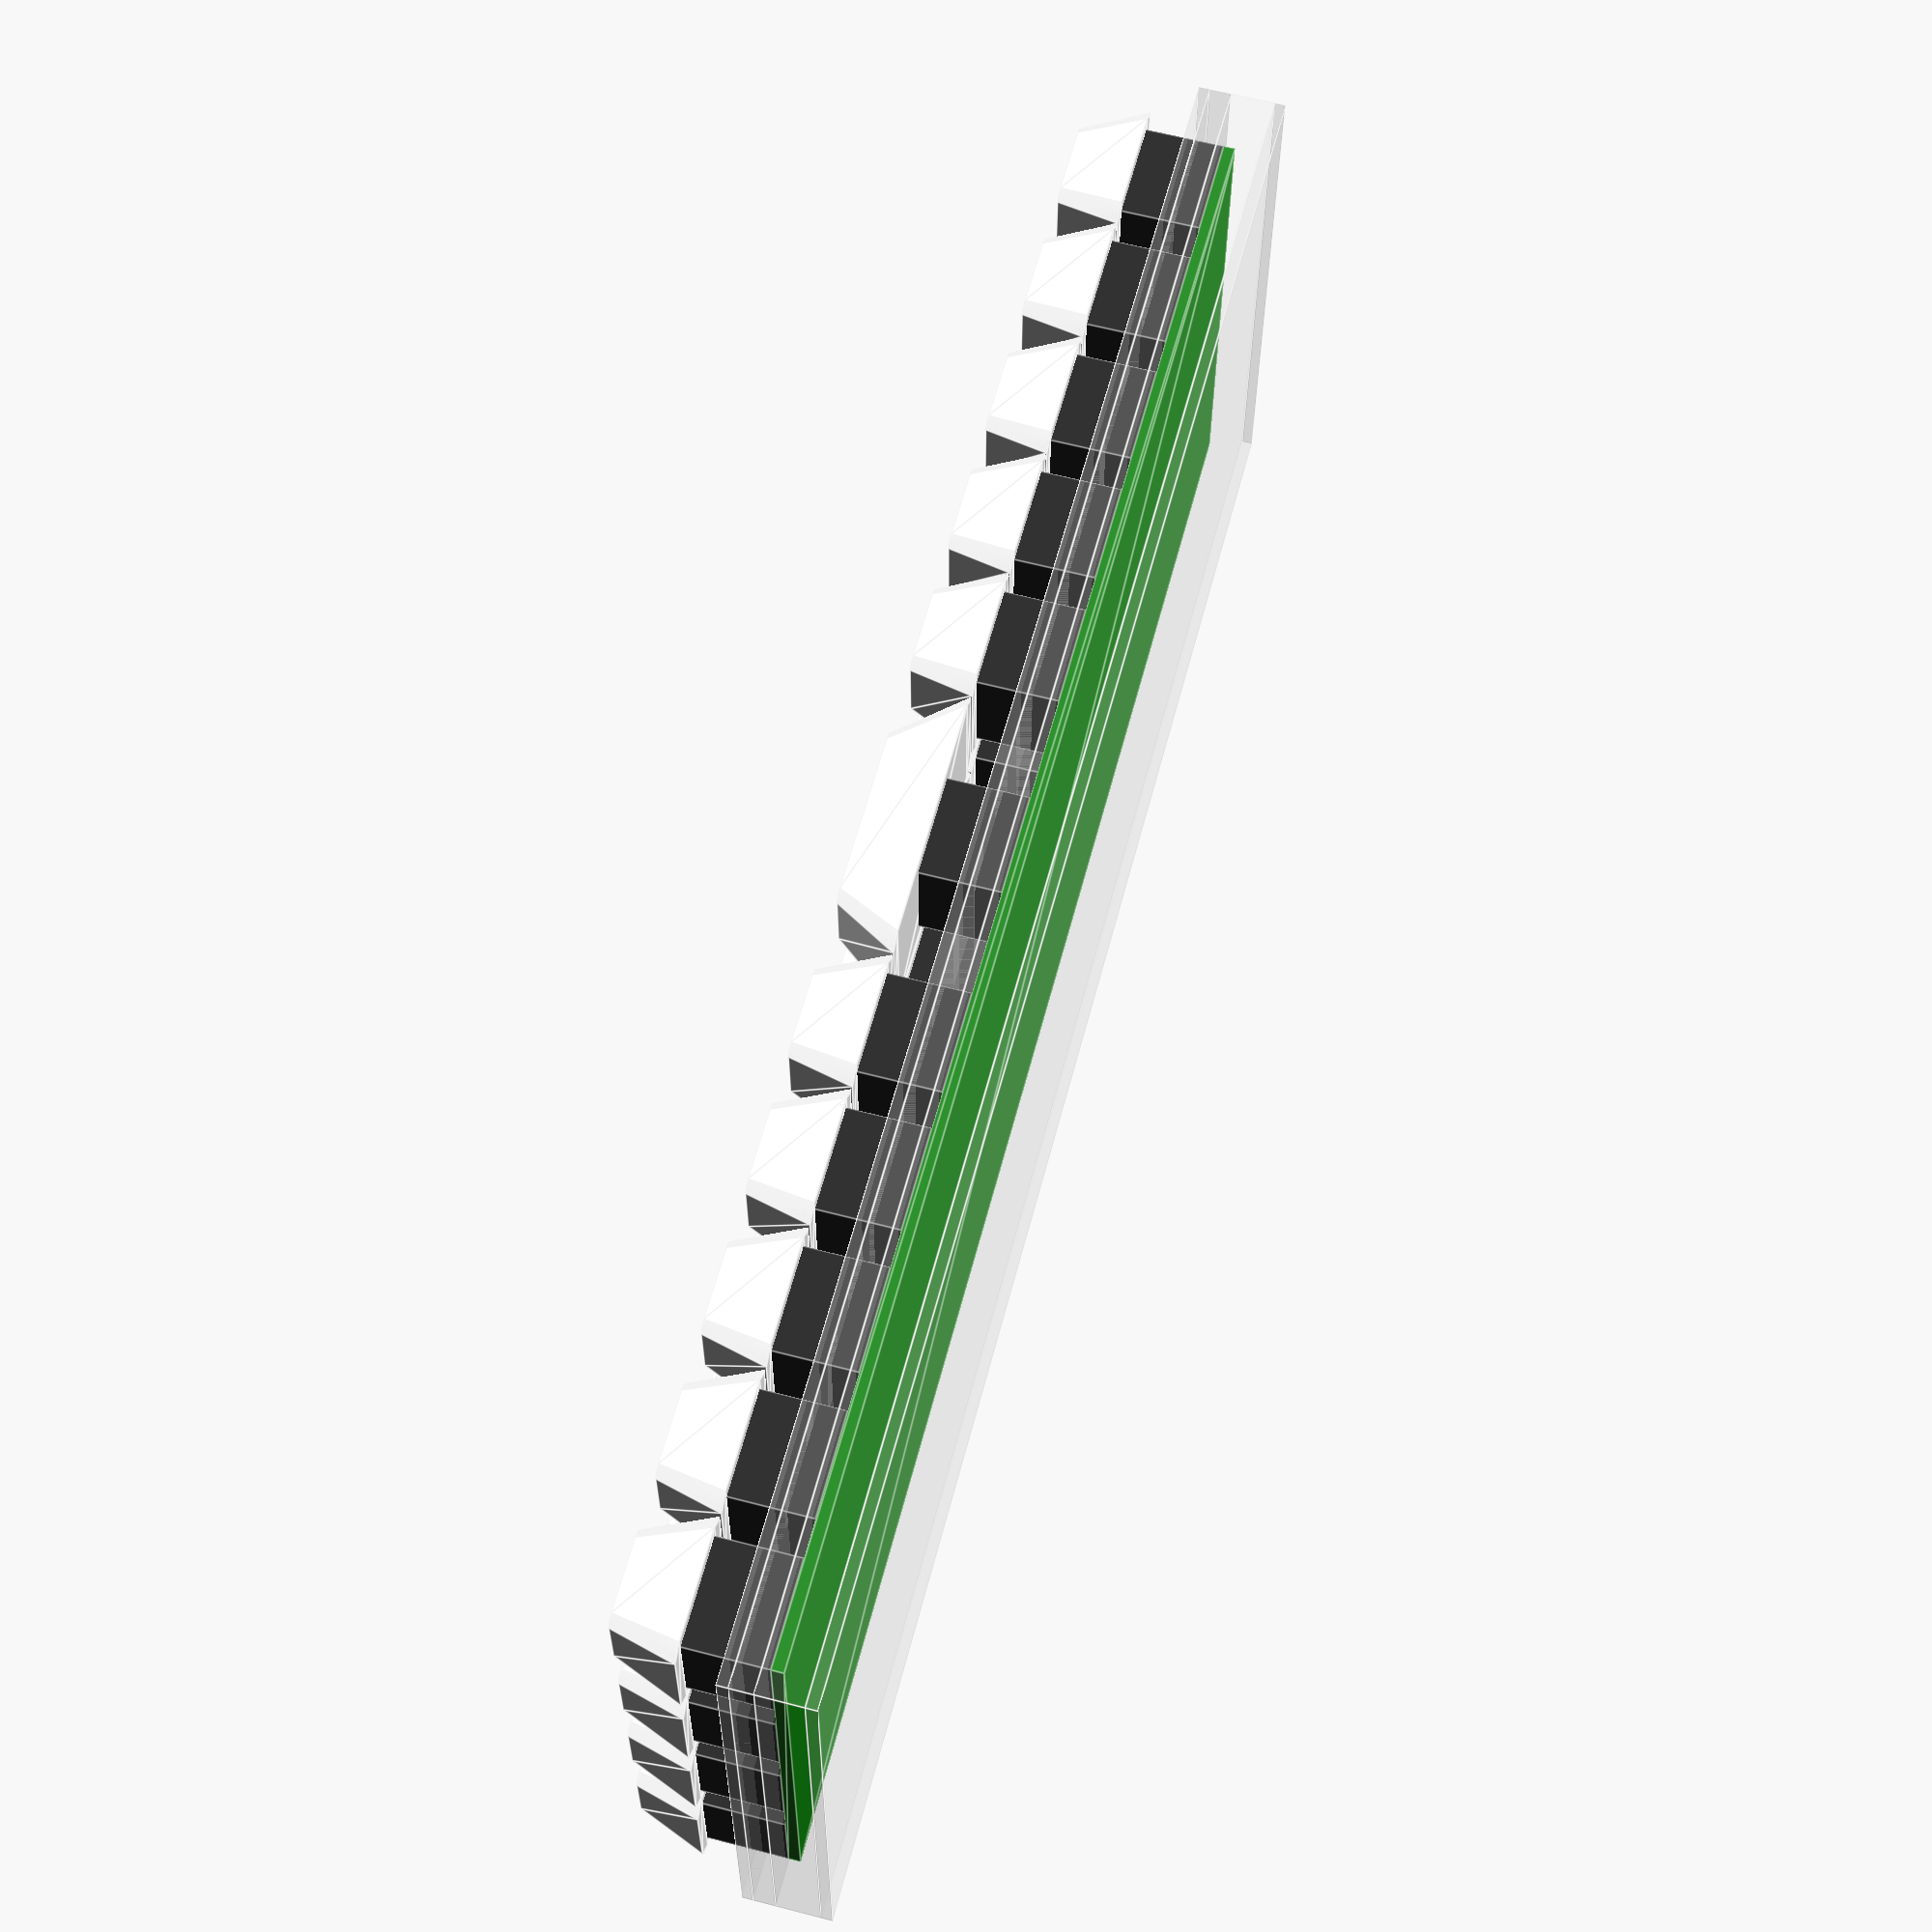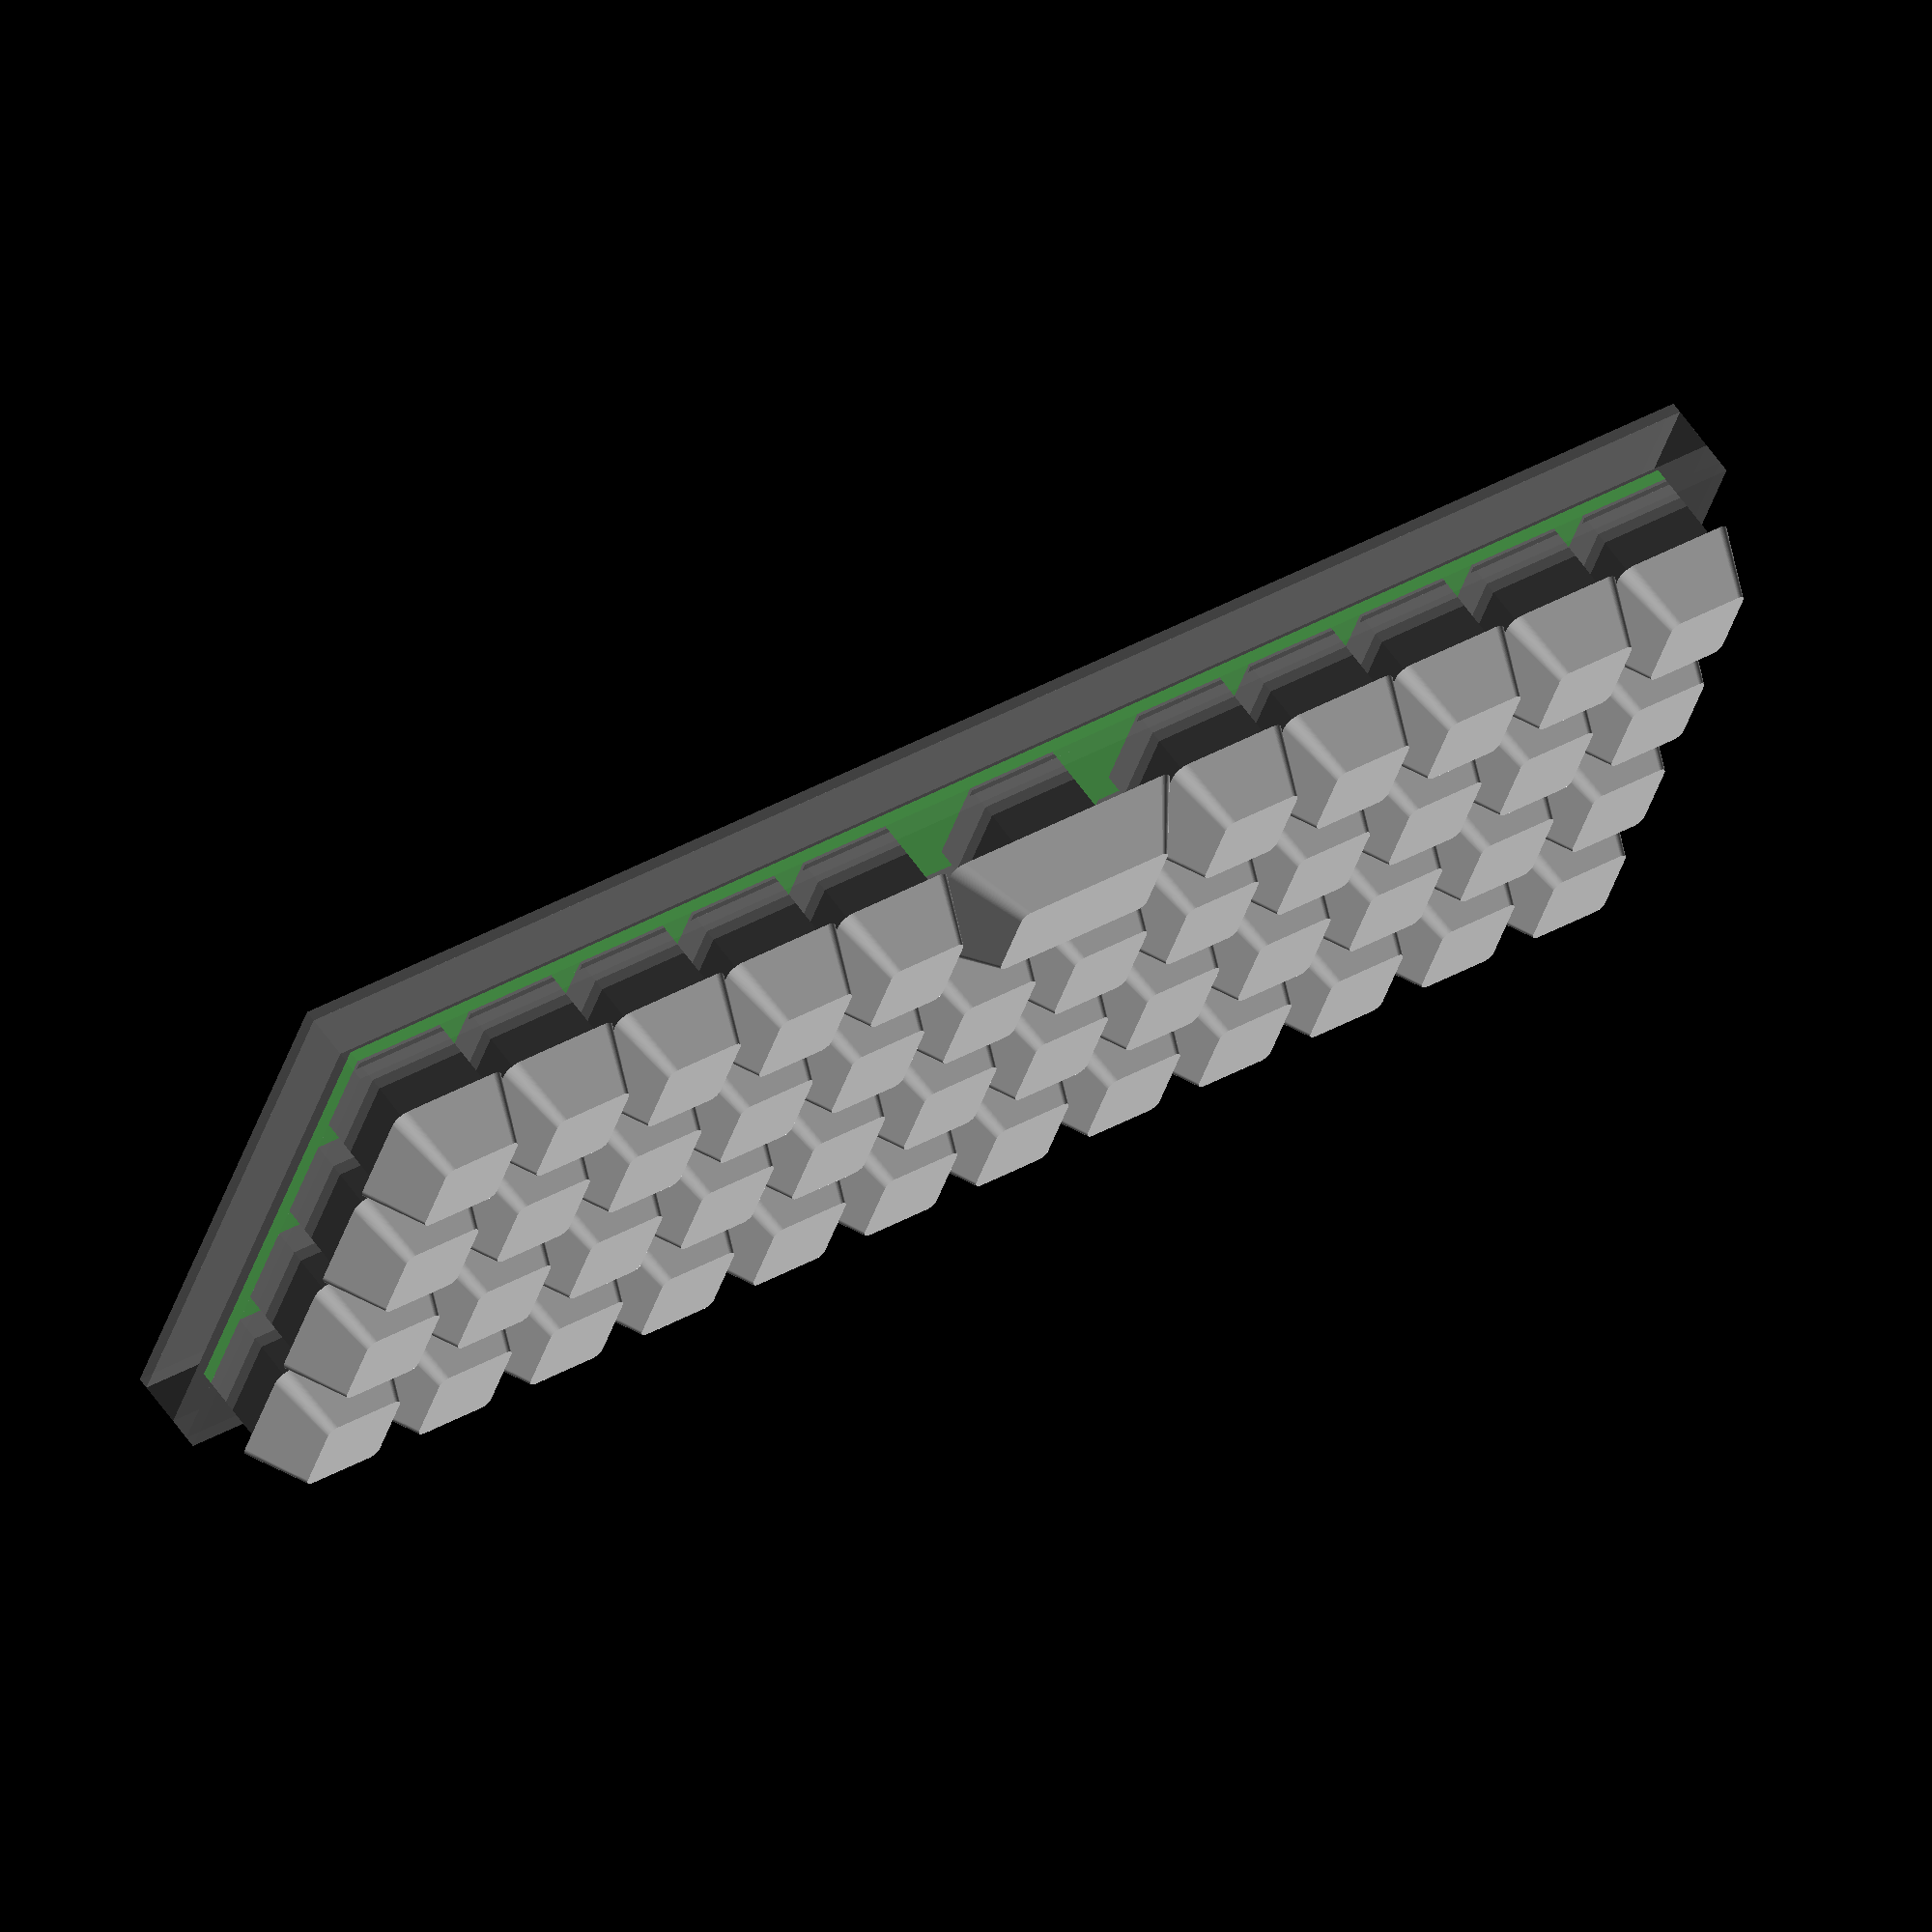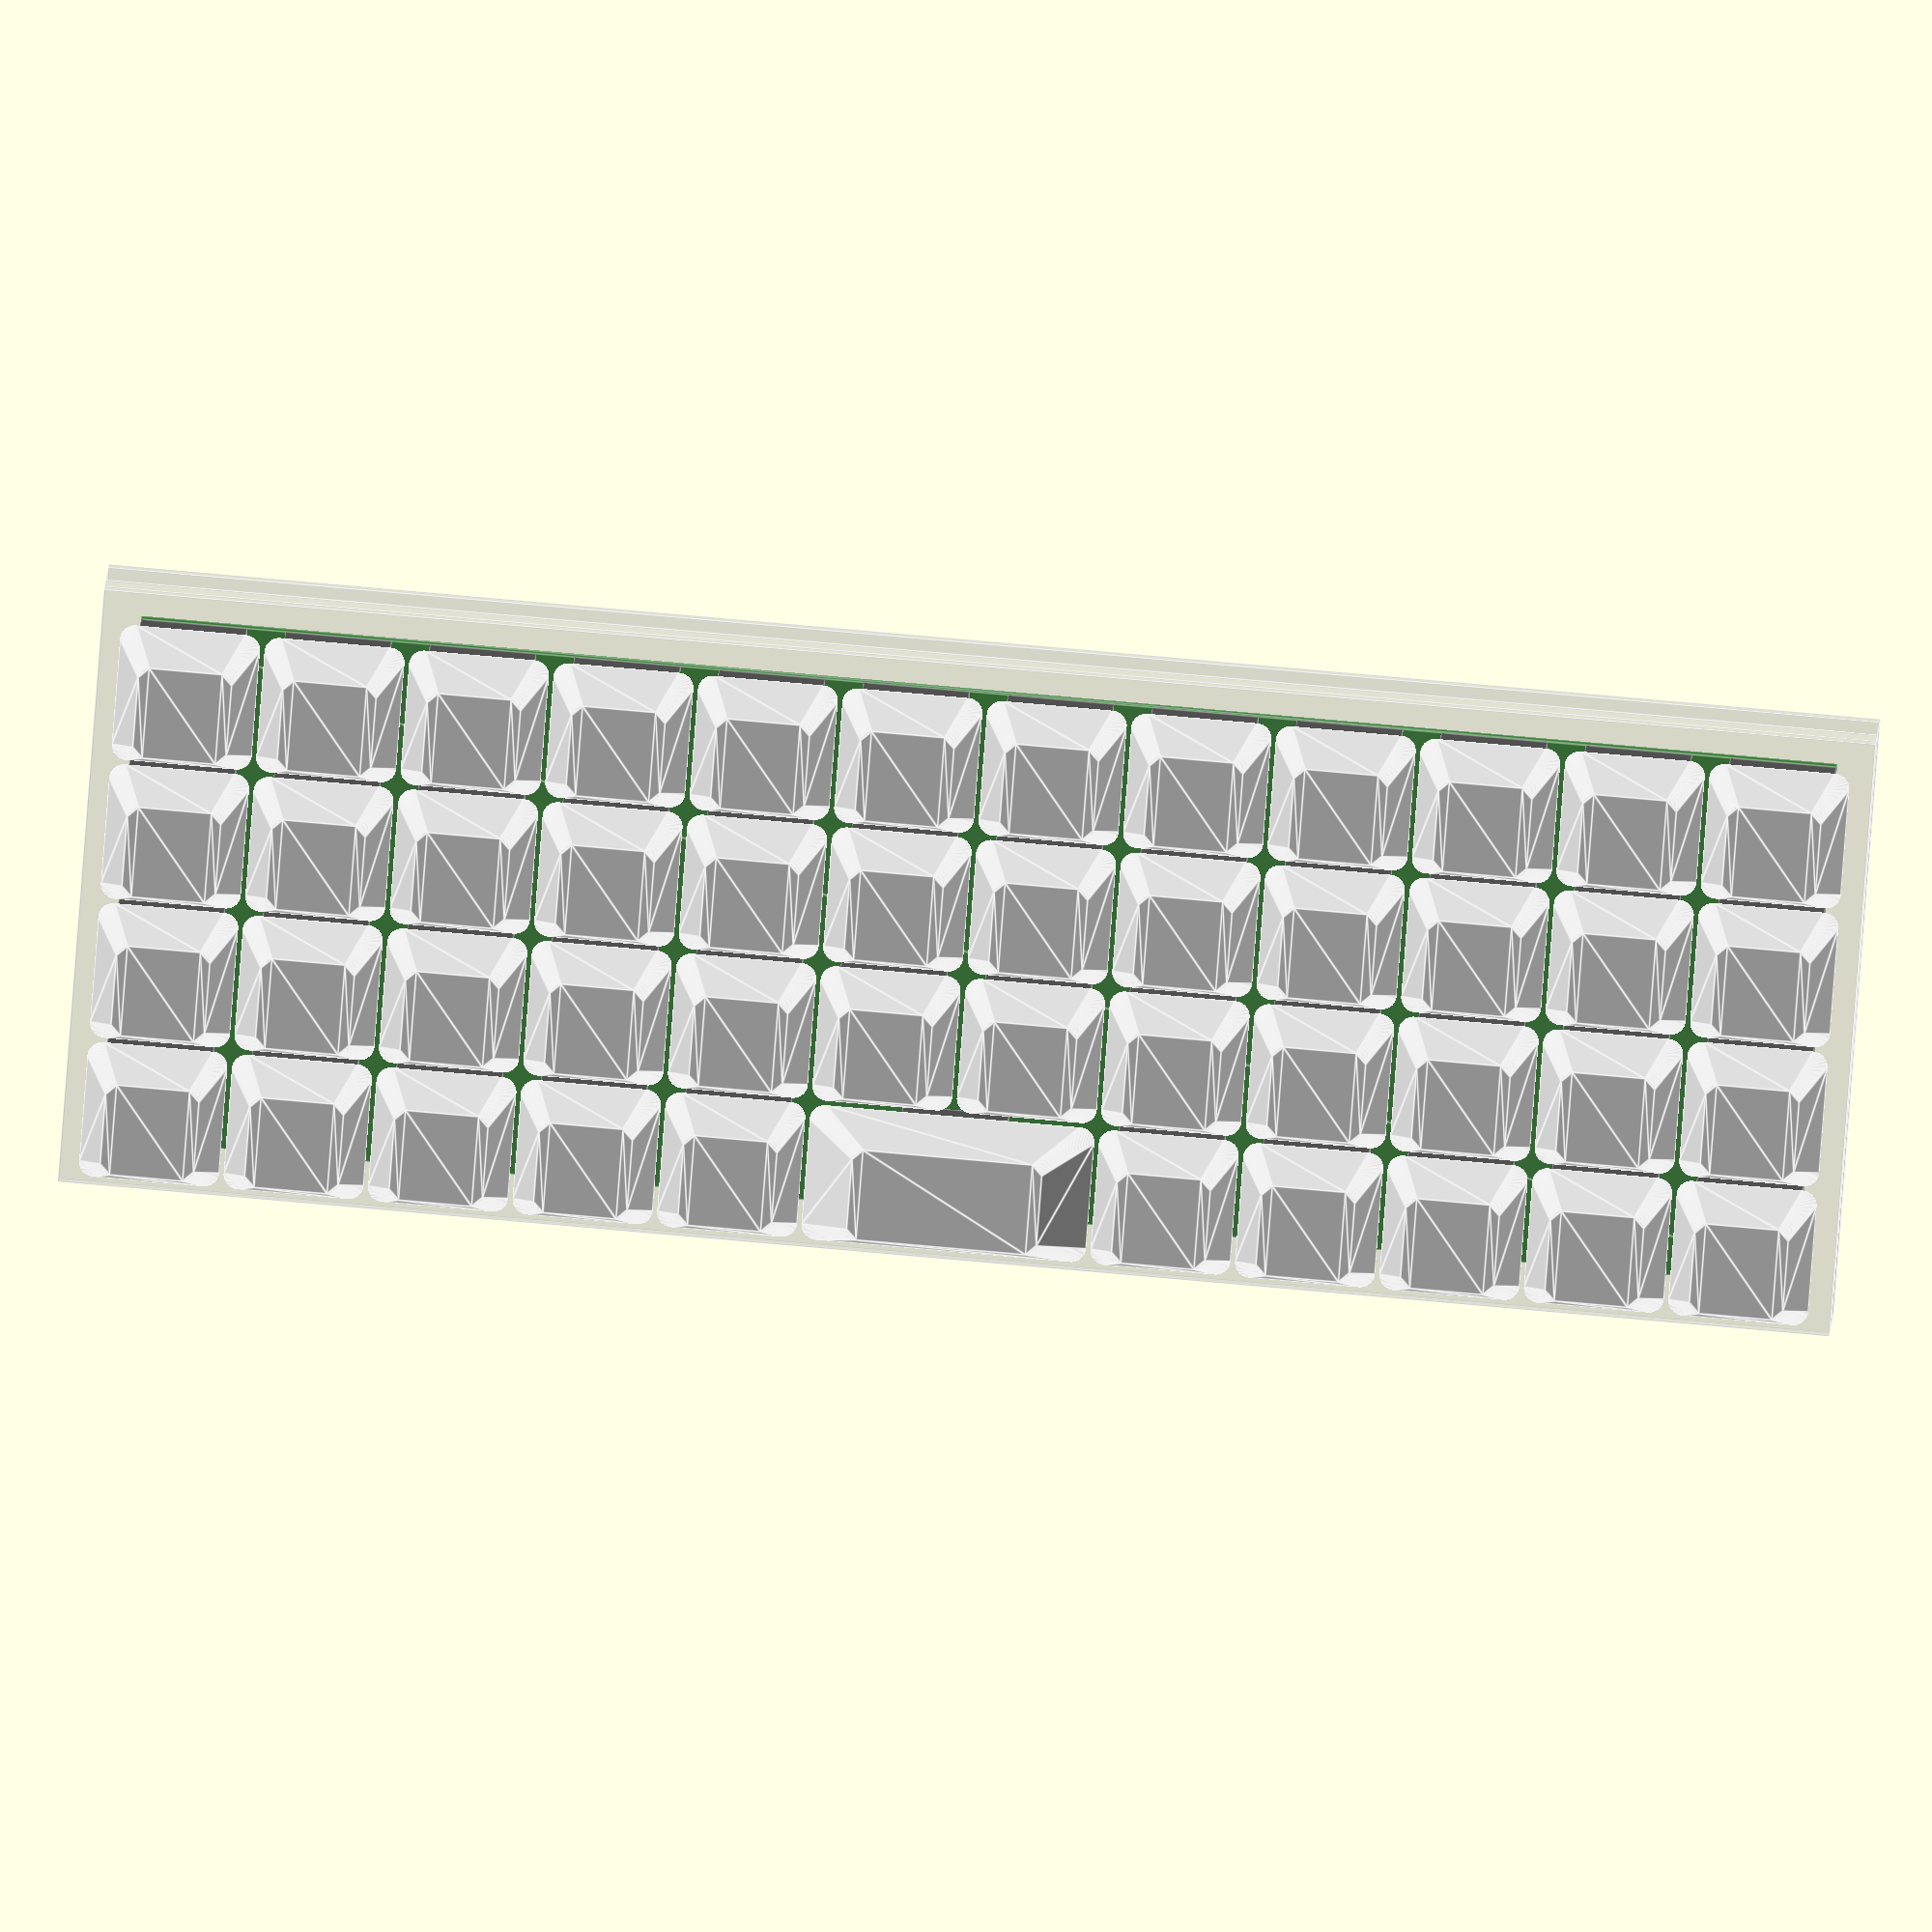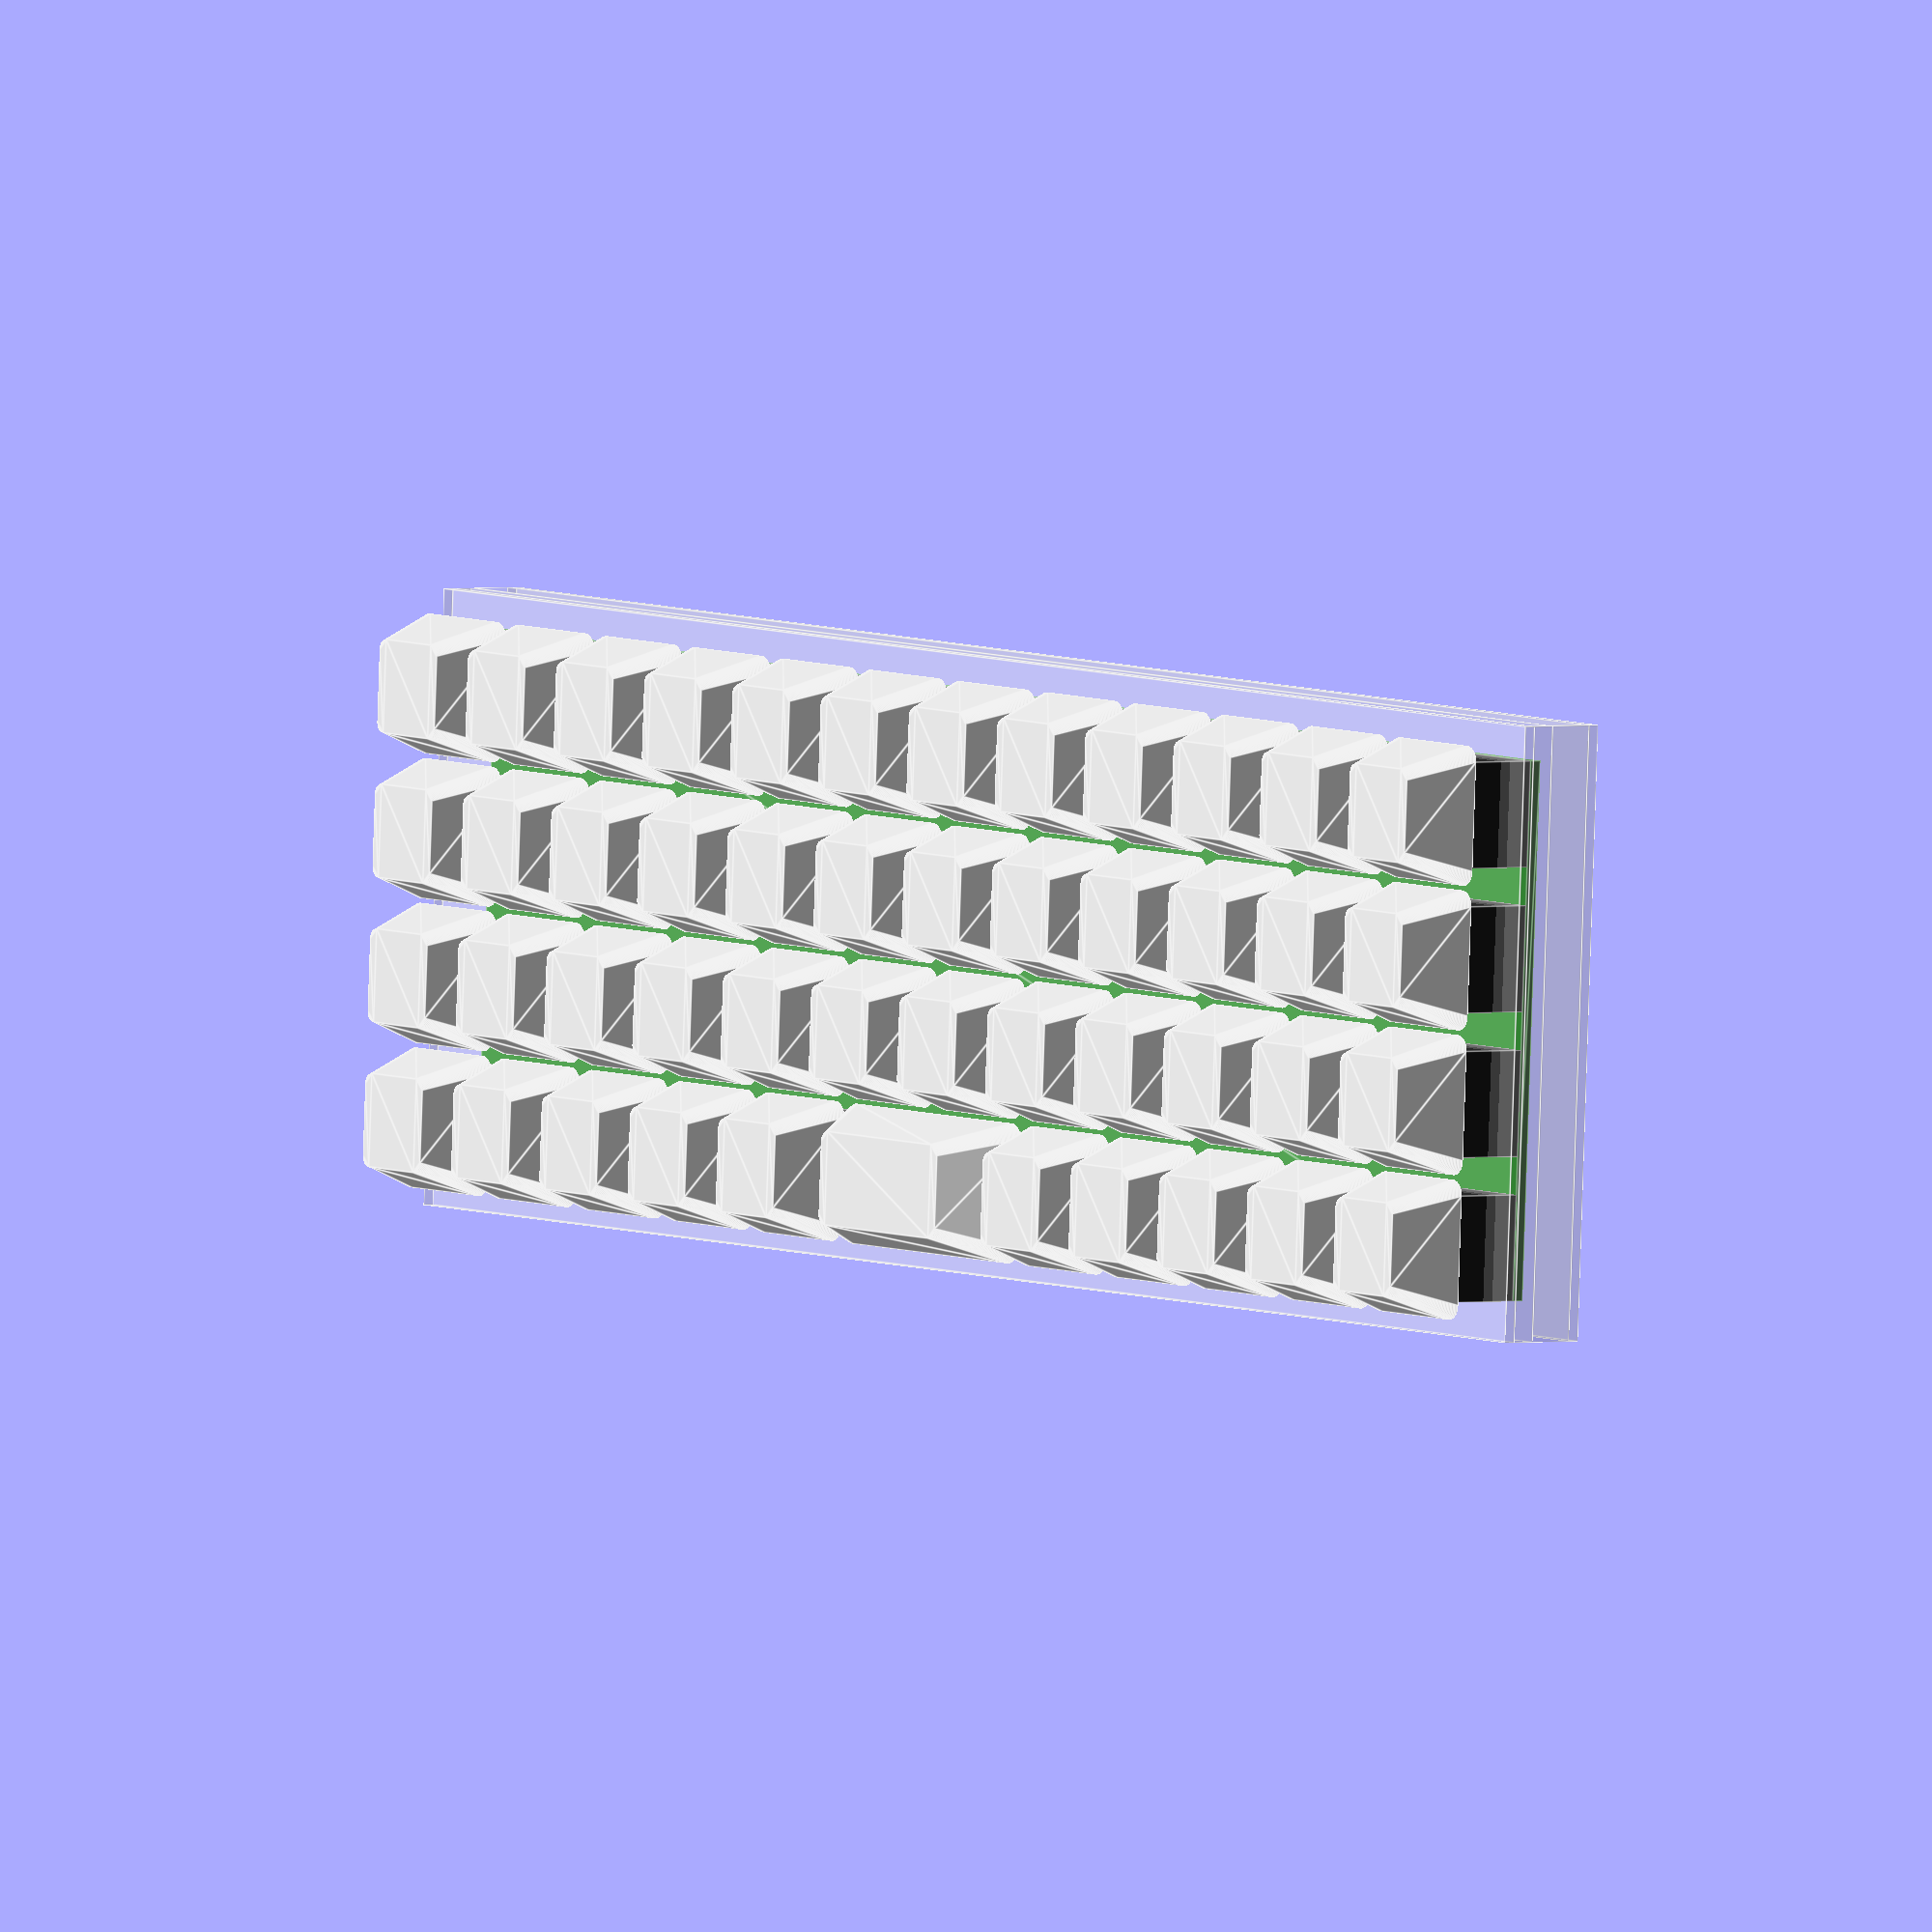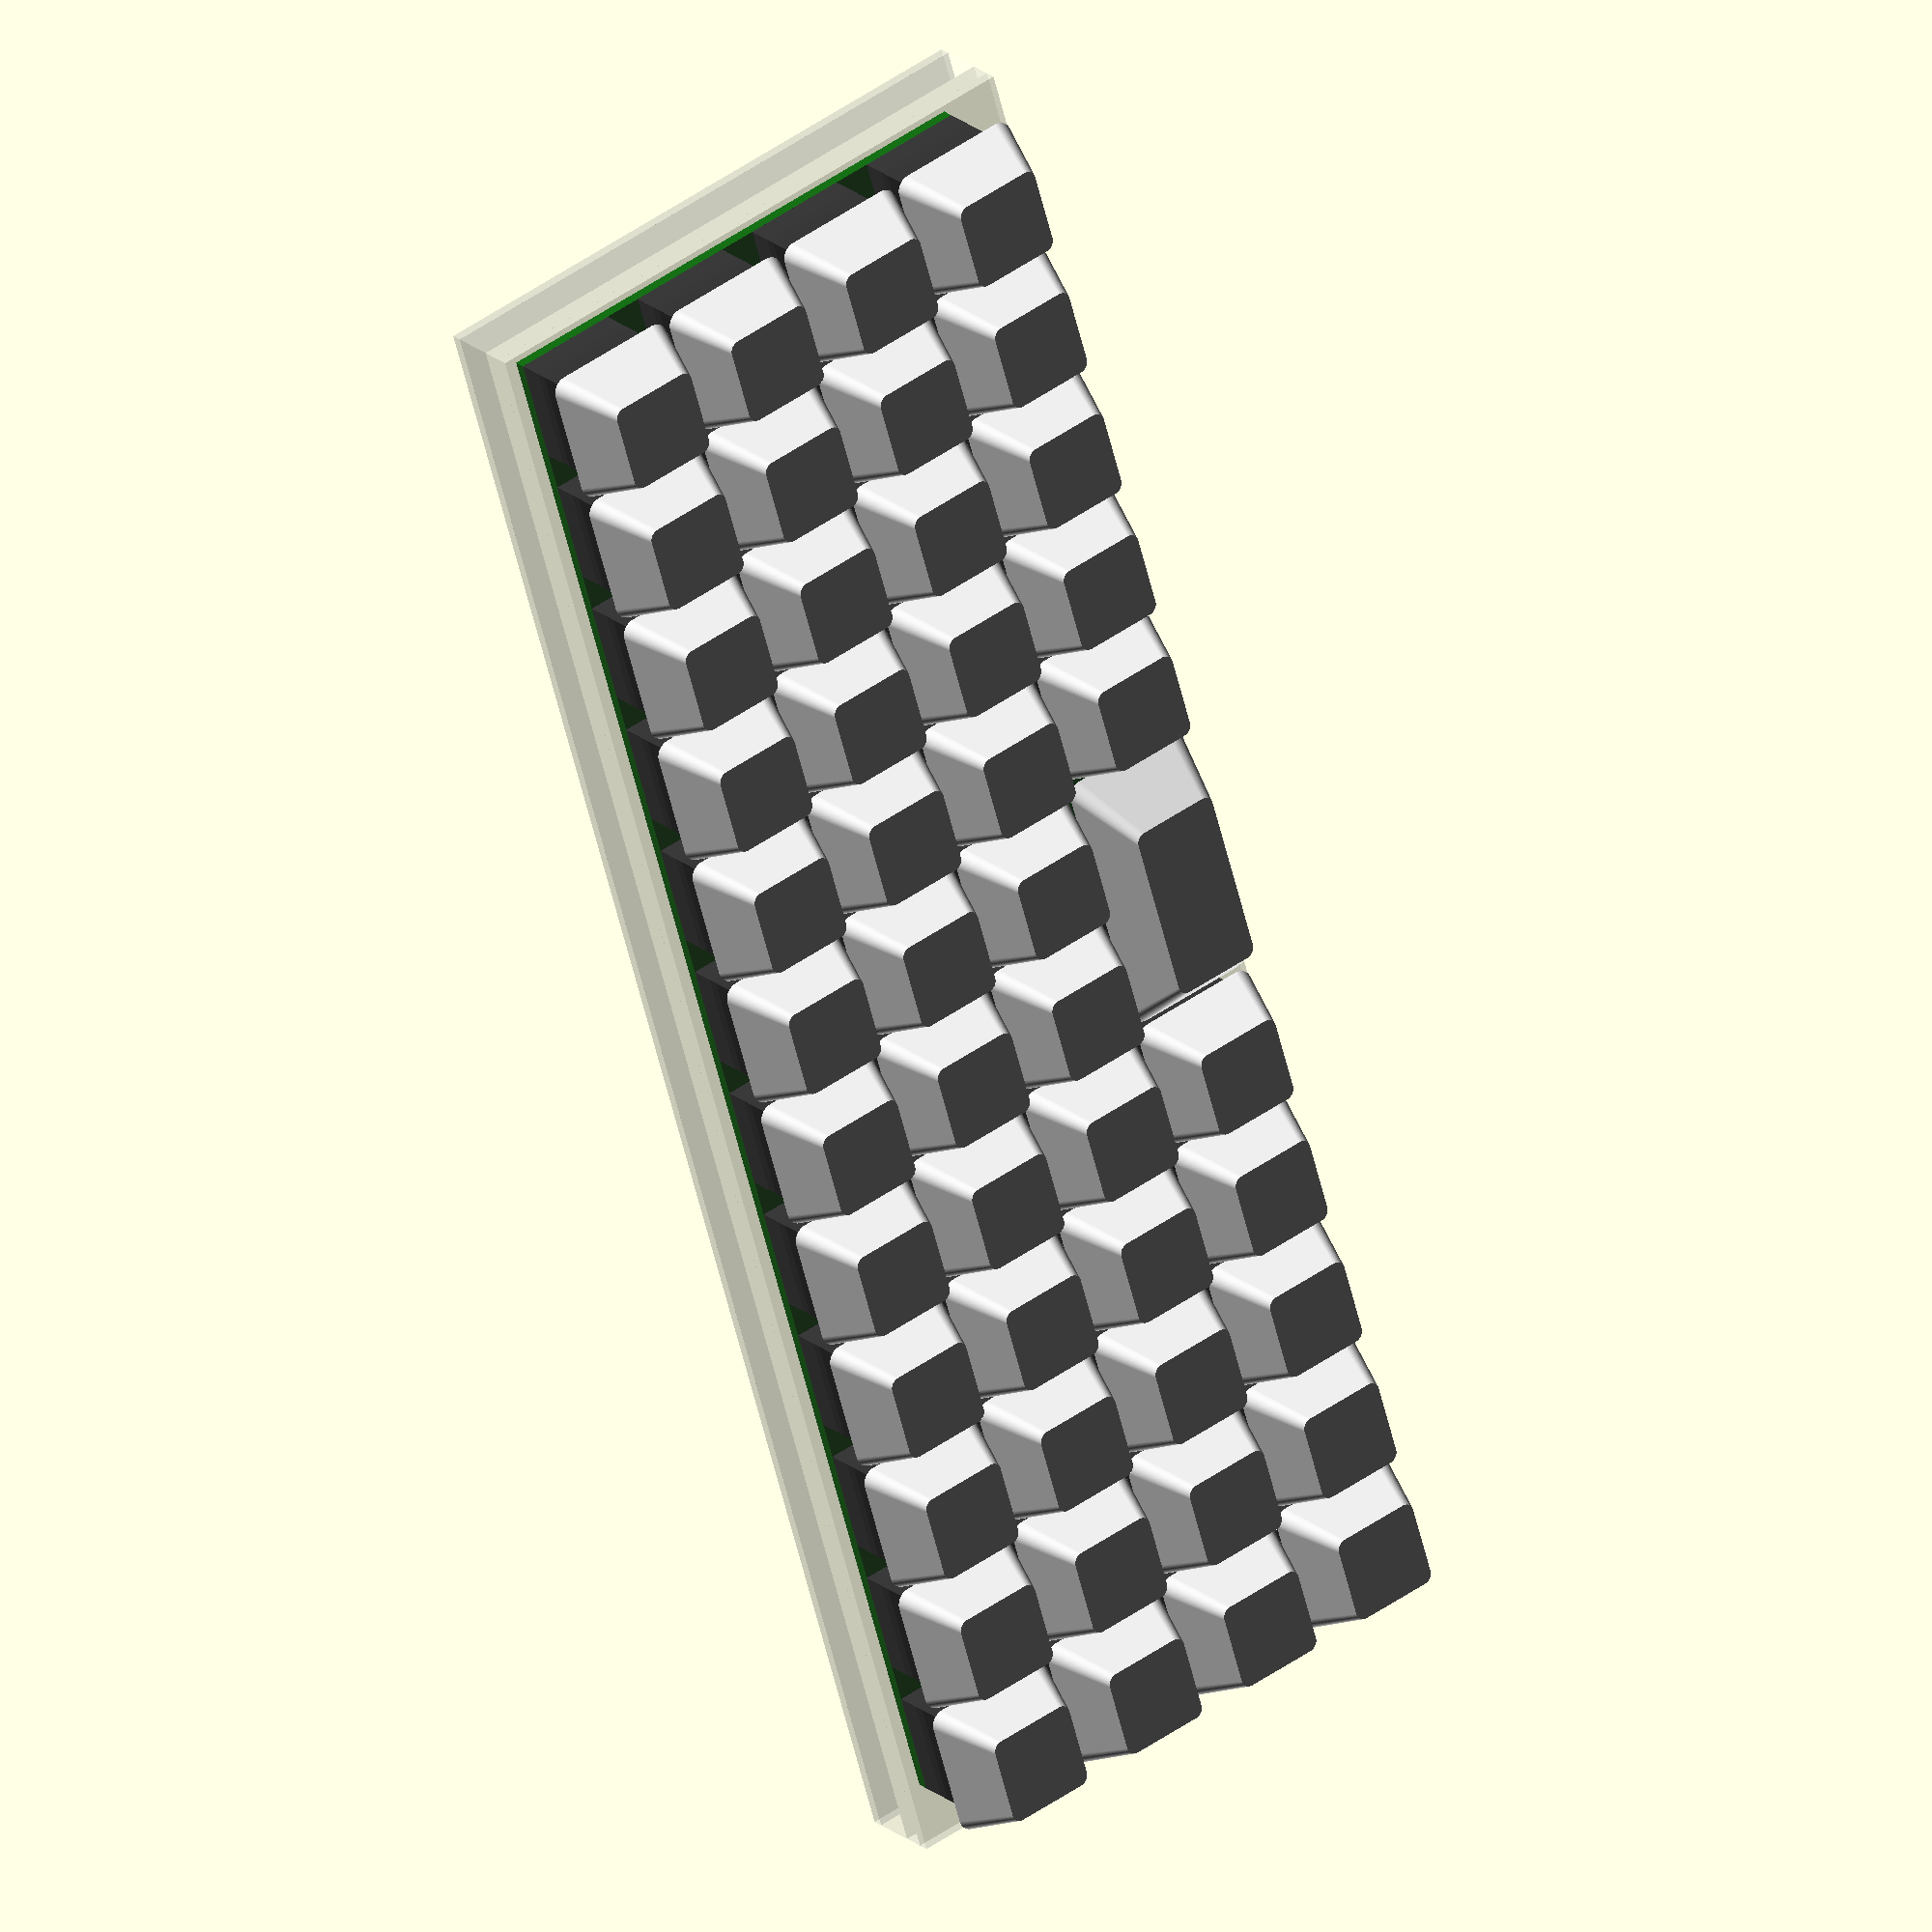
<openscad>


// keys
module m_switch(w, h) {
  color([.2,.2,.2])
    translate([0, 0, 11.6/2])
      scale([14,14,11.6])
        cube(center=true);
}

module m_cap(w, h, r = 2) {
  color([.9,.9,.9])
      linear_extrude(9,scale=.5/.75) {
        minkowski() {
          scale([w-2*r,h-2*r])
            square(center=true);
          circle(r, $fn=100);
        }
      }
}

module m_key(w, h) {
  // z fn
  translate([0, 0, -1.8+5+7.5])
    m_cap(w, h);
    m_switch(w, h);
}

module m_row(count) {
  for (i = [0:count]) {
    translate([0, 19*i])
      m_key(18.415, 18.415);
  }
}

for (x = [1:5]) {
  translate([19*(-.5-x),19*(-.5-1),0])
    m_row(3);
}
for (x = [2:6]) {
  translate([19*(-.5+x),19*(-.5-1),0])
    m_row(3);
}
translate([19*(-.5),19*(-.5),0])
  m_row(2);
translate([19*(-.5),19*(-.5),0])
  m_row(2);
translate([19*(-.5+1),19*(-.5),0])
  m_row(2);

translate([0,19*(-.5-1)])
  m_key(2*18.415+.6,18.415);

// PCB
color([0,.5,0])
  translate([-223/2,-71/2,-1.6])
    linear_extrude(1.6)
      square([223,71]);

transpplates = [.9,.9,.9,.2];

// Top plate 1
color(transpplates)
  translate([-233/2,-81/2,-1.6+5])
    scale([233,81,1.5])
      cube();

// Top plate 2
color(transpplates)
  translate([-233/2,-81/2,-1.6+2])
    scale([233,81,3])
      cube();

// Bottom plate
color(transpplates)
  translate([-233/2,-81/2,-1.6+.5-6])
    scale([233,81,1.5])
      cube();

// Teensy
translate([122.1 + (-233/2), -(81/2) + 17.12 + 17.76, -1.6 - 1.6 - 1.6])
  linear_extrude(1.6)
    square([30.84, 17.76]);

// Sandwich
color(transpplates)
difference() {
  translate([-233/2,-81/2,.4-6])
    scale([233,81,6])
      cube();

  // intentionally too tall
  translate([-225/2,-73/2,-10])
    scale([225,73,20])
      cube();
}

</openscad>
<views>
elev=117.0 azim=359.2 roll=75.2 proj=p view=edges
elev=116.5 azim=19.4 roll=215.5 proj=o view=solid
elev=164.0 azim=184.3 roll=176.9 proj=o view=edges
elev=358.3 azim=3.1 roll=52.5 proj=o view=edges
elev=338.9 azim=253.3 roll=325.5 proj=o view=wireframe
</views>
